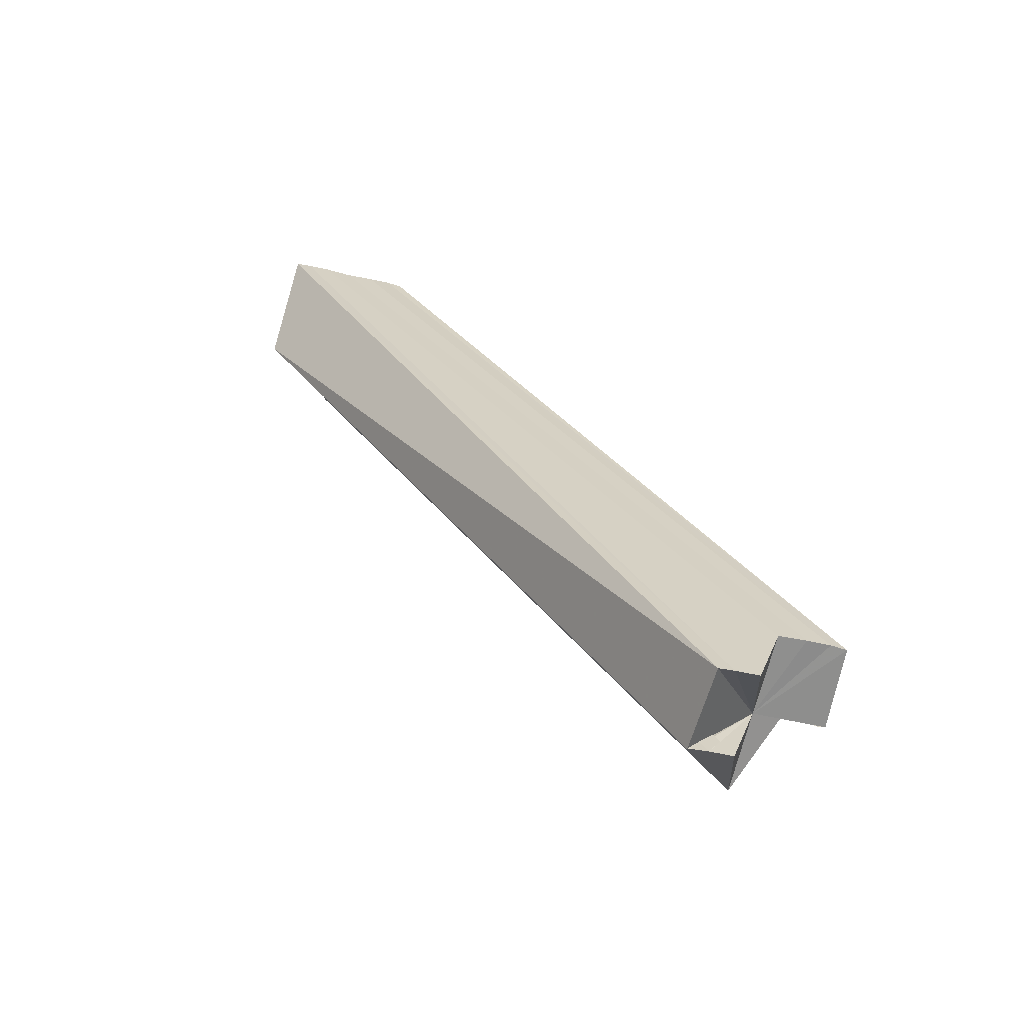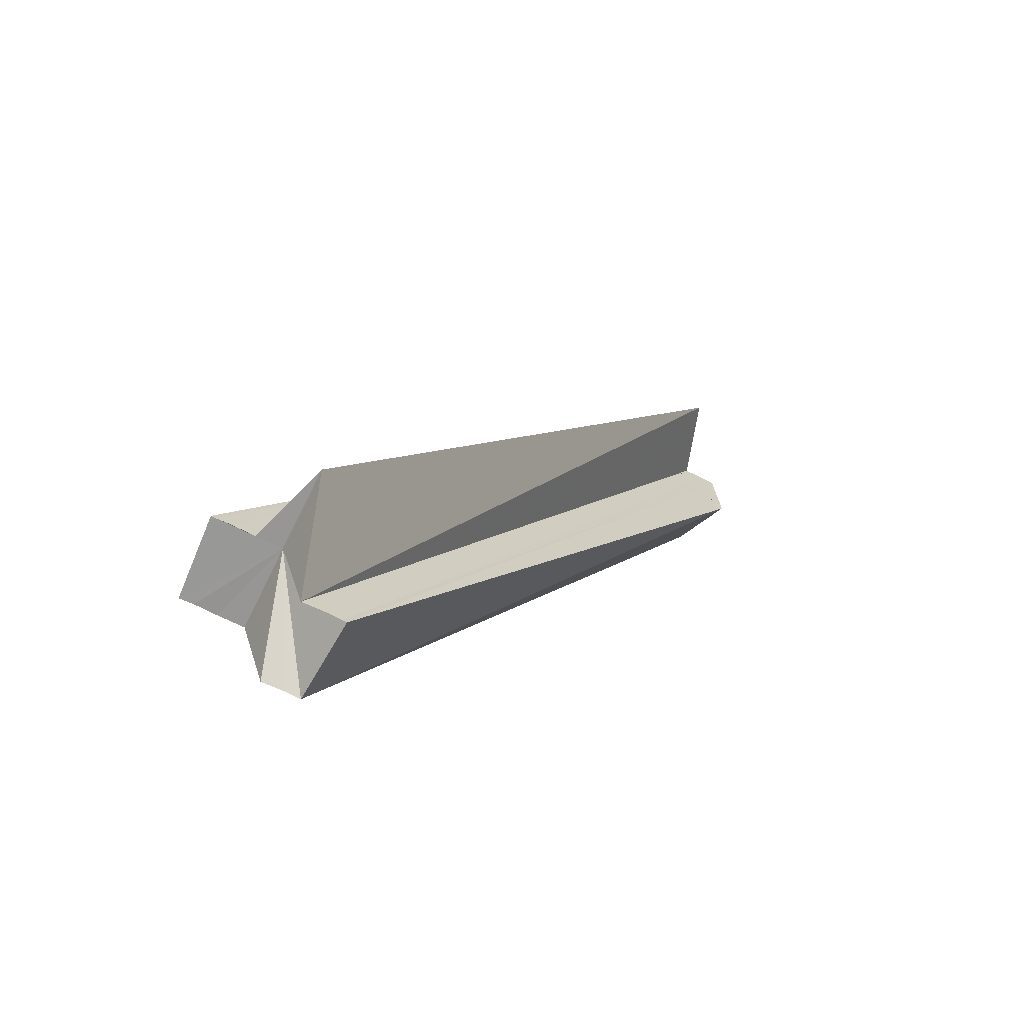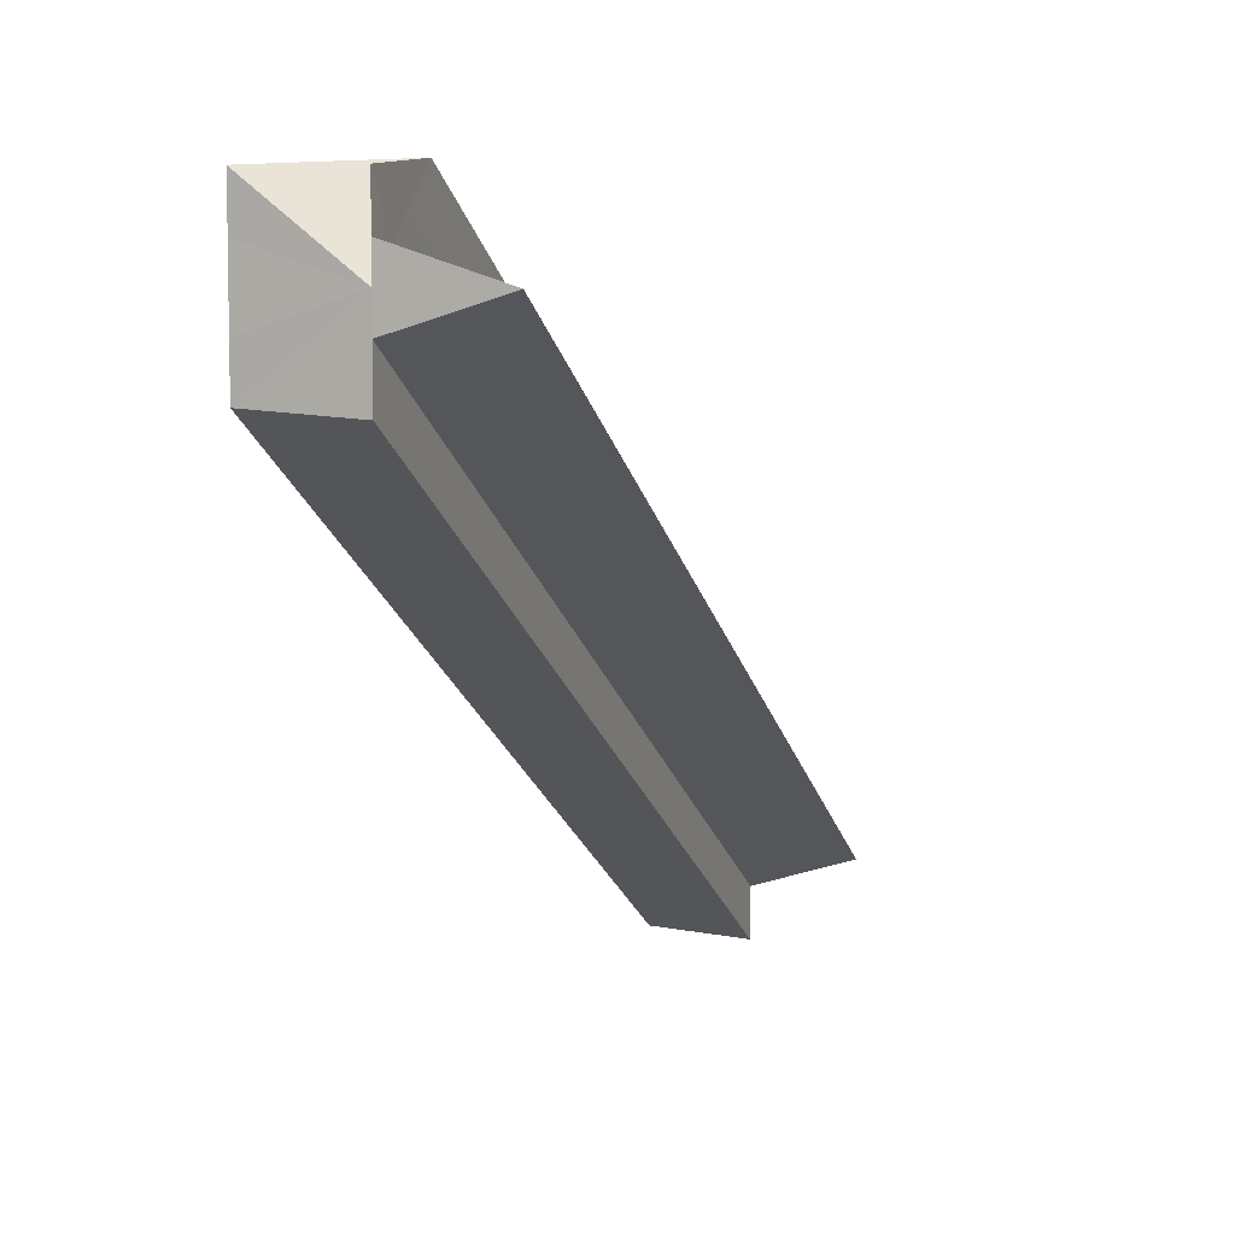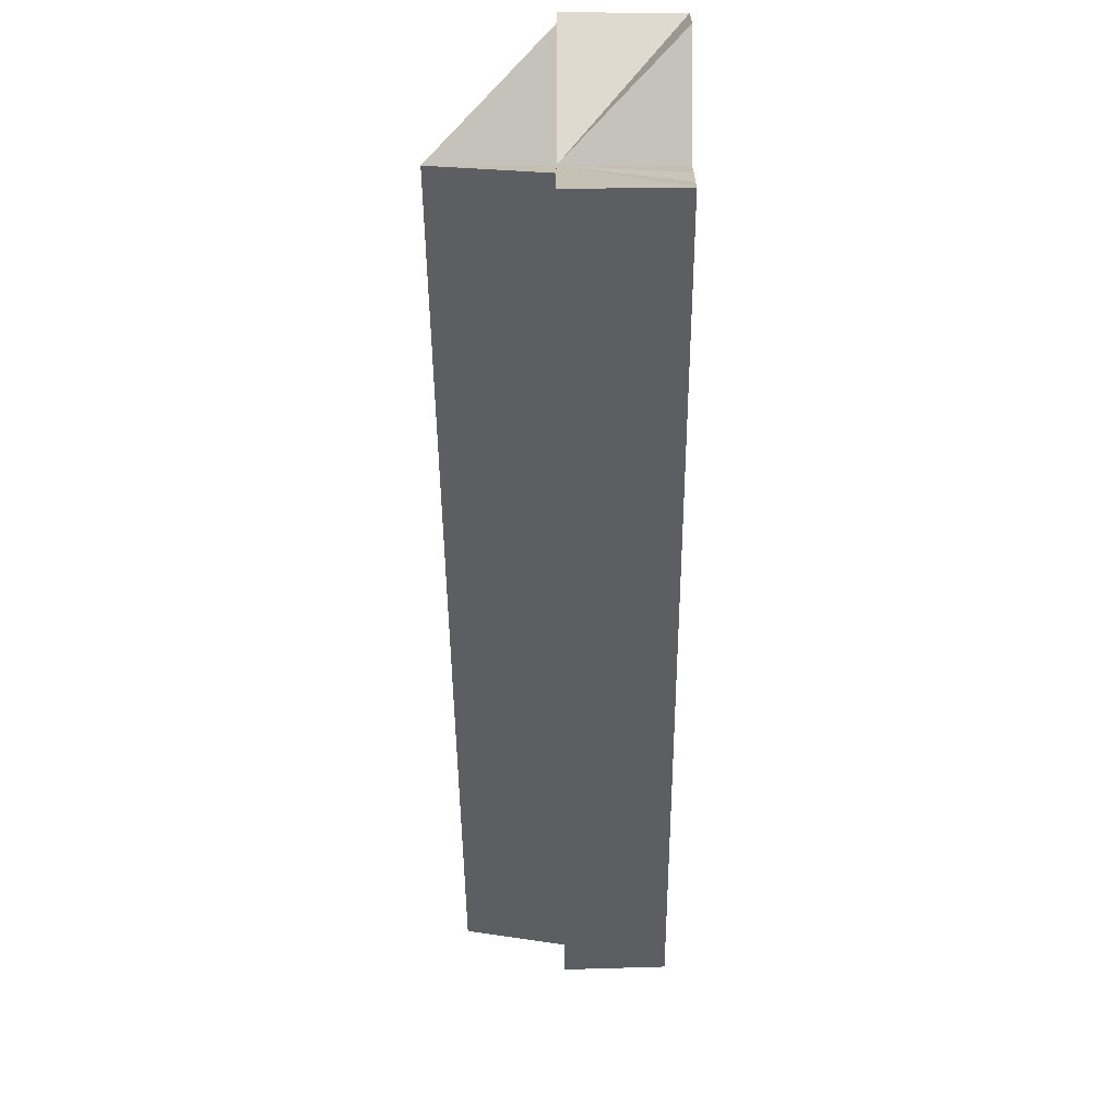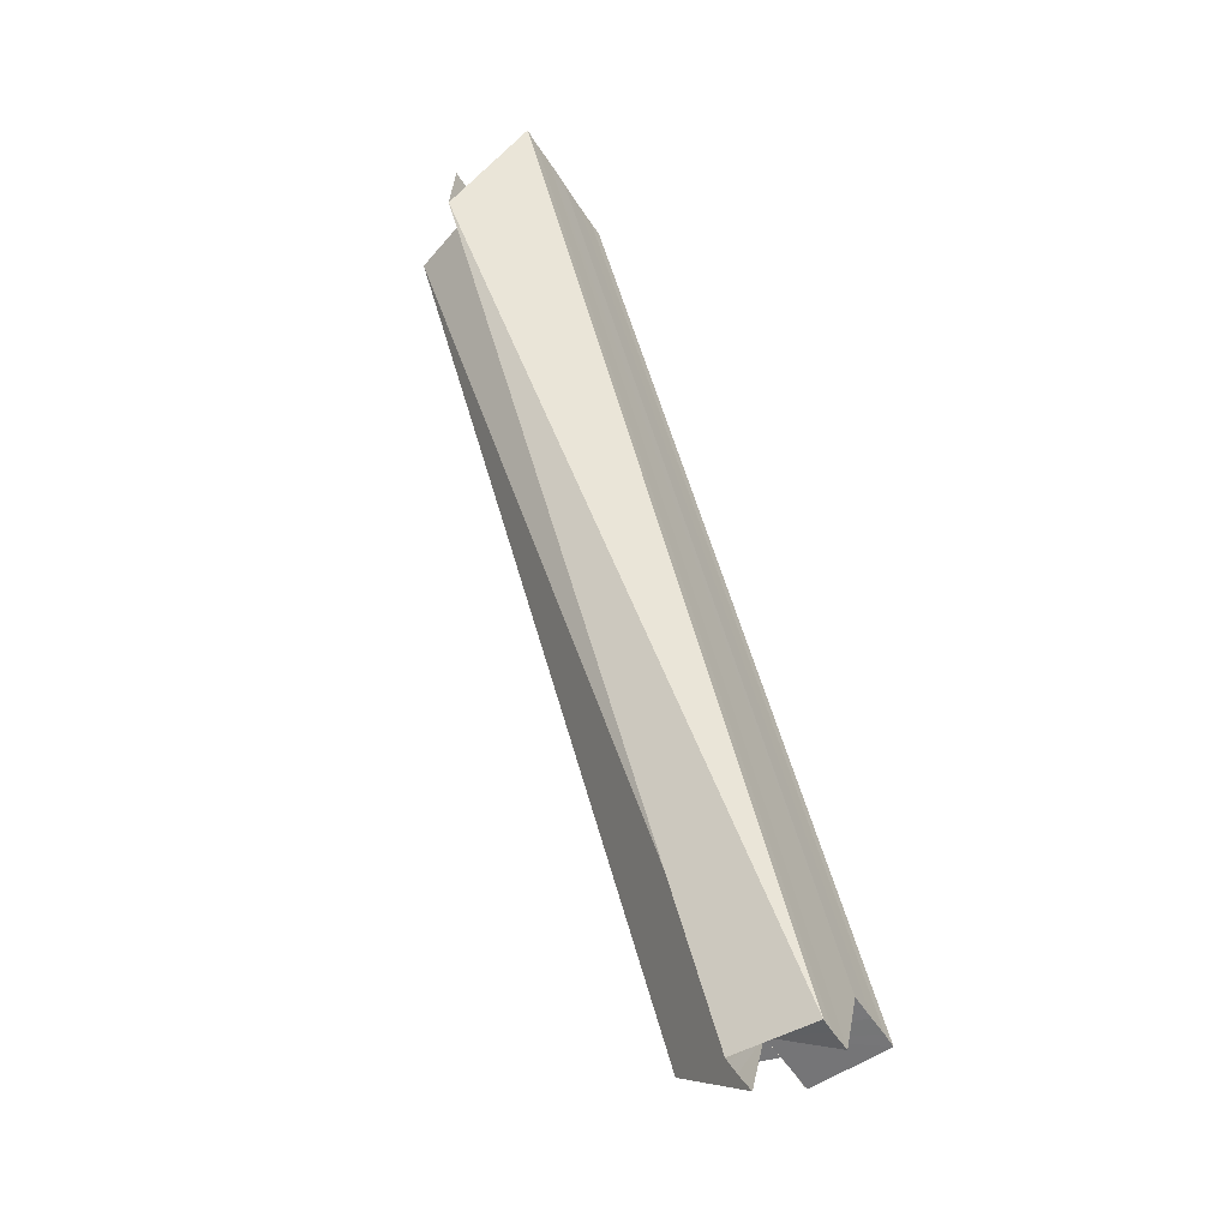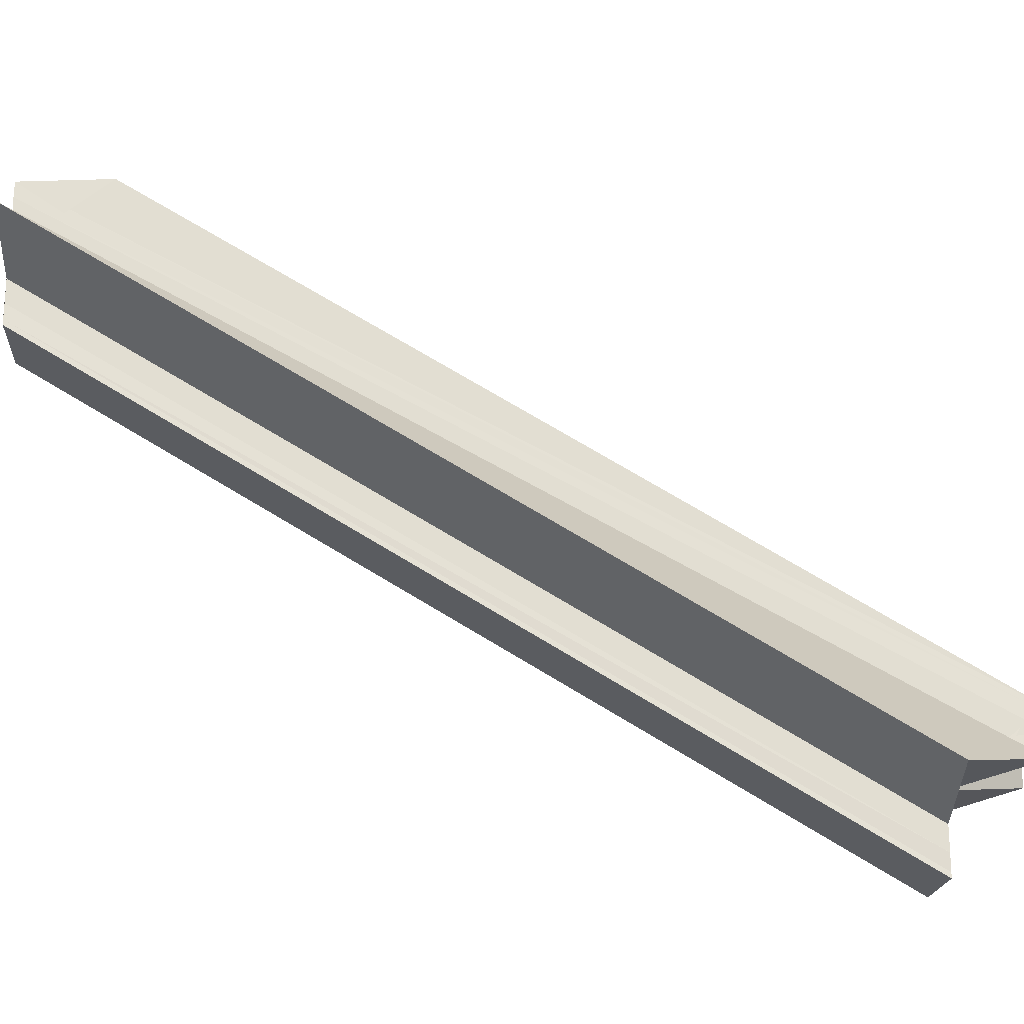
<metadata>
{"format":"obj","ext":"obj","renderer":"f3d","projection":"perspective","resolution":1024,"background":"white","views":[{"elev":-65.4,"azim":77.2,"up":"+Y"},{"elev":-67.8,"azim":-116.7,"up":"+Y"},{"elev":7.4,"azim":-162.0,"up":"+Z"},{"elev":-70.8,"azim":0.4,"up":"+Z"},{"elev":-56.9,"azim":32.4,"up":"+Y"},{"elev":-22.0,"azim":-92.9,"up":"+Z"}]}
</metadata>
<code>
o 19897
v 2214 1867 14.23
v 2214 1867 14.22
v 2214 1867 14.17
v 2214 1867 14.22
v 2214 1867 14.17
v 2214 1867 14.22
v 2214 1867 14.17
v 2214 1867 14.17
v 2214 1867 14.22
v 2214 1867 14.17
v 2214 1867 14.17
v 2214 1867 14.22
v 2214 1867 14.16
v 2214 1867 14.22
v 2214 1867 14.22
v 2214 1867 14.22
v 2214 1867 14.22
v 2214 1867 14.22
v 2214 1867 14.23
v 2214 1867 14.22
v 2214 1867 14.22
v 2214 1867 14.21
v 2214 1867 14.21
v 2214 1867 14.21
v 2214 1867 14.15
v 2214 1867 14.15
v 2214 1867 14.21
v 2214 1867 14.21
v 2214 1867 14.21
v 2214 1867 14.21
v 2214 1867 14.22
v 2214 1867 14.22
v 2214 1867 14.16
v 2214 1867 14.16
v 2214 1867 14.21
v 2214 1867 14.16
v 2214 1867 14.16
v 2214 1867 14.21
v 2214 1867 14.15
v 2214 1867 14.21
v 2214 1867 14.15
v 2214 1867 14.16
v 2214 1867 14.15
v 2214 1867 14.16
v 2214 1867 14.16
v 2214 1867 14.16
v 2214 1867 14.17
v 2214 1867 14.17
v 2214 1867 14.17
v 2214 1867 14.16
v 2214 1867 14.17
v 2214 1867 14.17
v 2214 1867 14.23
v 2214 1867 14.17
v 2214 1867 14.17
v 2214 1867 14.17
v 2214 1867 14.16
v 2214 1867 14.17
v 2214 1867 14.16
v 2214 1867 14.16
v 2214 1867 14.17
v 2214 1867 14.17
v 2214 1867 14.22
v 2214 1867 14.17
v 2214 1867 14.22
v 2214 1867 14.16
v 2214 1867 14.22
v 2214 1867 14.16
v 2214 1867 14.22
v 2214 1867 14.16
v 2214 1867 14.21
v 2214 1867 14.15
v 2214 1867 14.21
v 2214 1867 14.21
v 2214 1867 14.21
v 2214 1867 14.21
v 2214 1867 14.16
v 2214 1867 14.22
v 2214 1867 14.16
v 2214 1867 14.22
v 2214 1867 14.16
v 2214 1867 14.22
v 2214 1867 14.17
v 2214 1867 14.22
v 2214 1867 14.17
v 2214 1867 14.23
v 2214 1867 14.17
v 2214 1867 14.22
v 2214 1867 14.22
v 2214 1867 14.17
v 2214 1867 14.22
v 2214 1867 14.22
v 2214 1867 14.23
f 1 2 3
f 3 4 5
f 4 6 7
f 5 6 8
f 6 9 10
f 8 9 11
f 11 12 13
f 14 12 15
f 14 16 17
f 18 19 16
f 14 17 20
f 14 20 21
f 14 21 22
f 14 22 23
f 14 23 24
f 25 24 26
f 27 28 25
f 14 28 29
f 14 30 31
f 32 30 33
f 33 30 34
f 30 35 36
f 36 35 37
f 35 38 37
f 37 38 39
f 38 29 39
f 39 40 41
f 42 41 43
f 42 43 44
f 42 44 45
f 42 45 46
f 42 46 47
f 42 47 48
f 42 48 49
f 50 49 51
f 52 53 51
f 50 54 55
f 42 56 54
f 57 58 56
f 42 59 60
f 57 61 59
f 62 63 52
f 64 65 62
f 66 67 64
f 68 69 66
f 70 71 68
f 72 73 70
f 74 75 72
f 75 76 77
f 76 78 79
f 78 80 81
f 80 82 83
f 82 84 85
f 84 86 87
f 88 89 90
f 91 92 93

</code>
